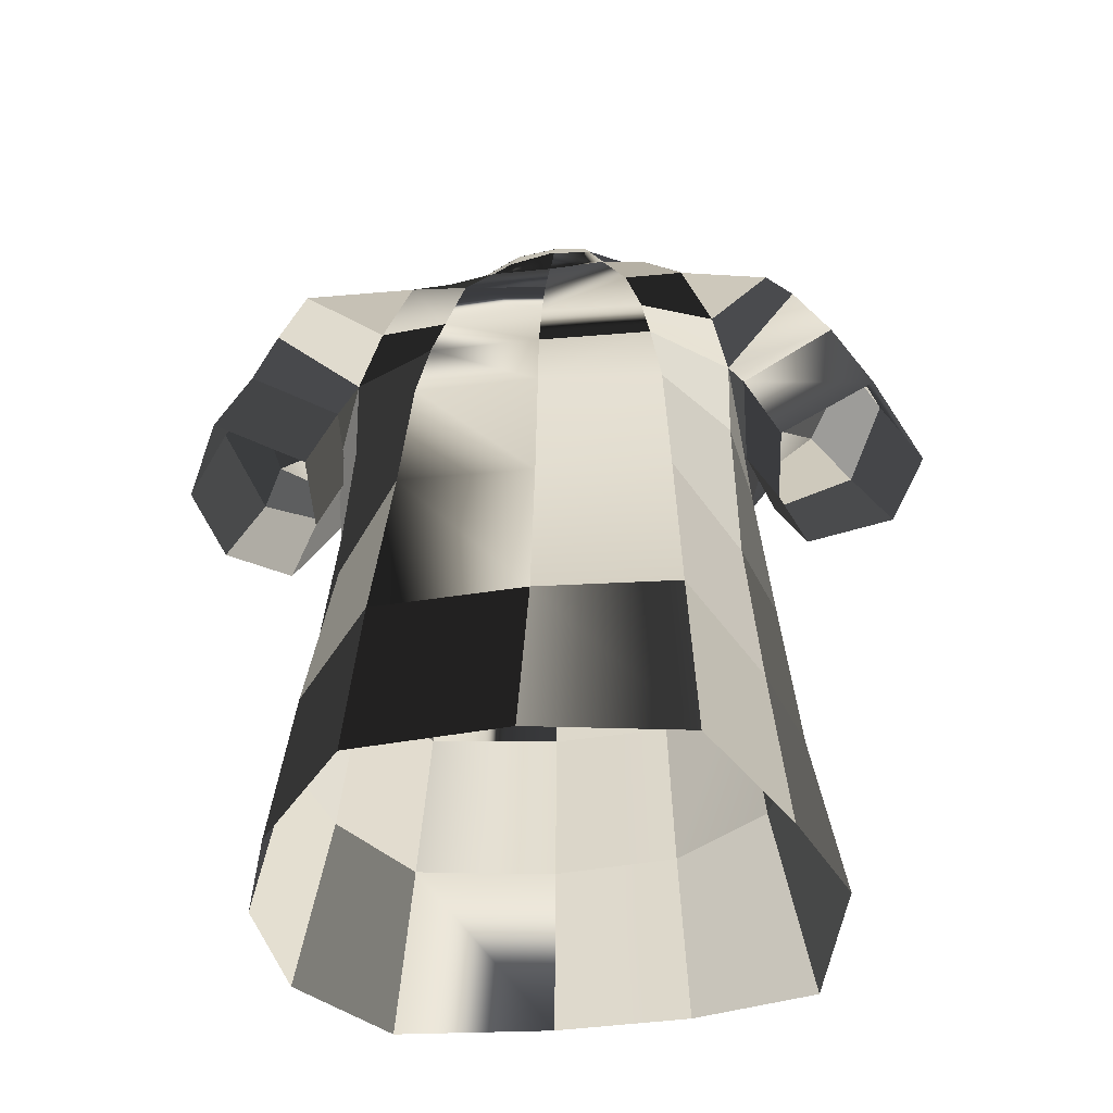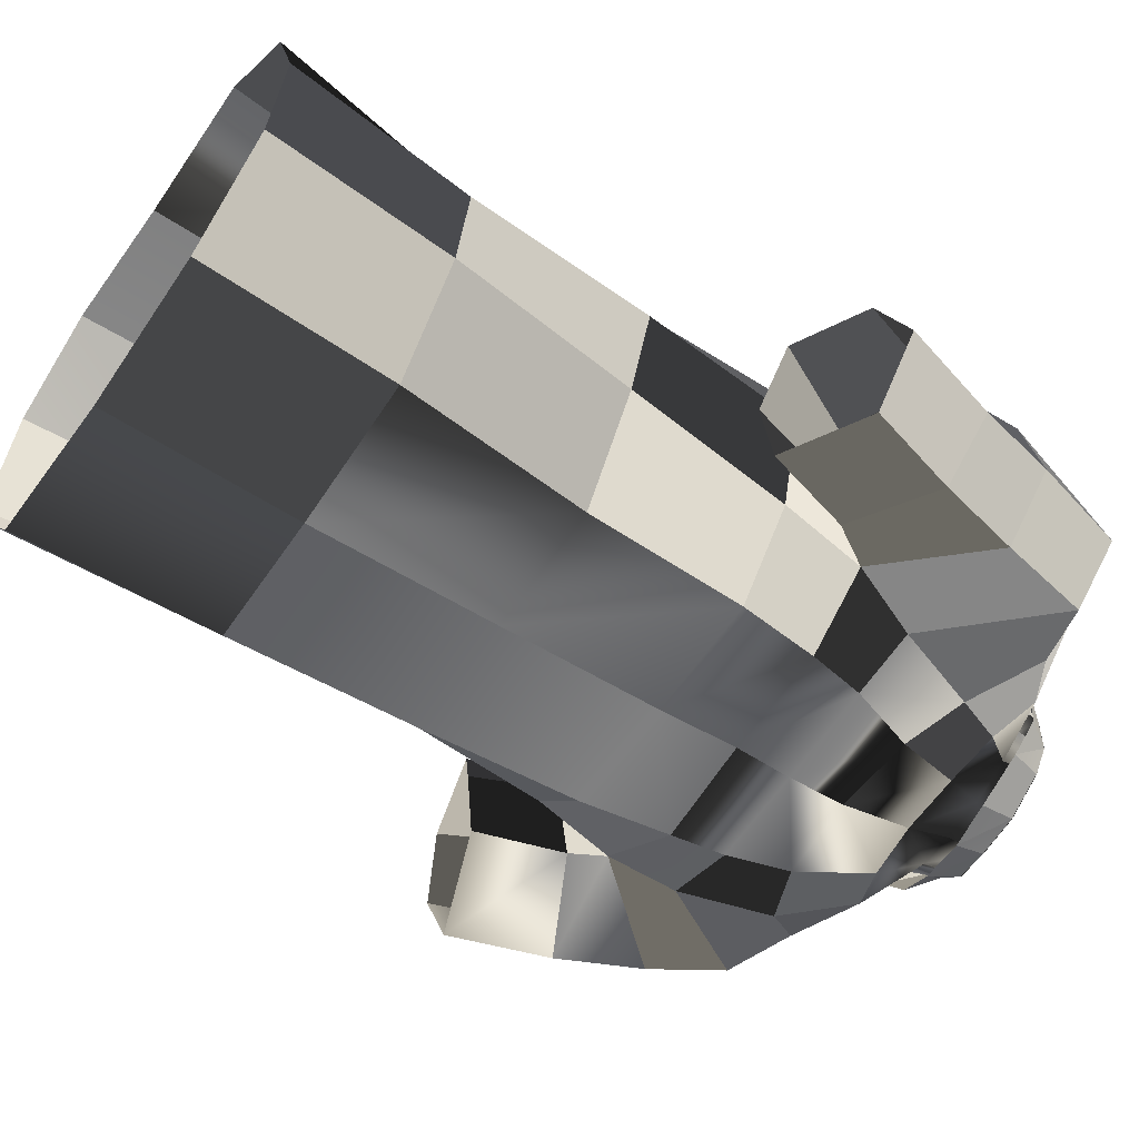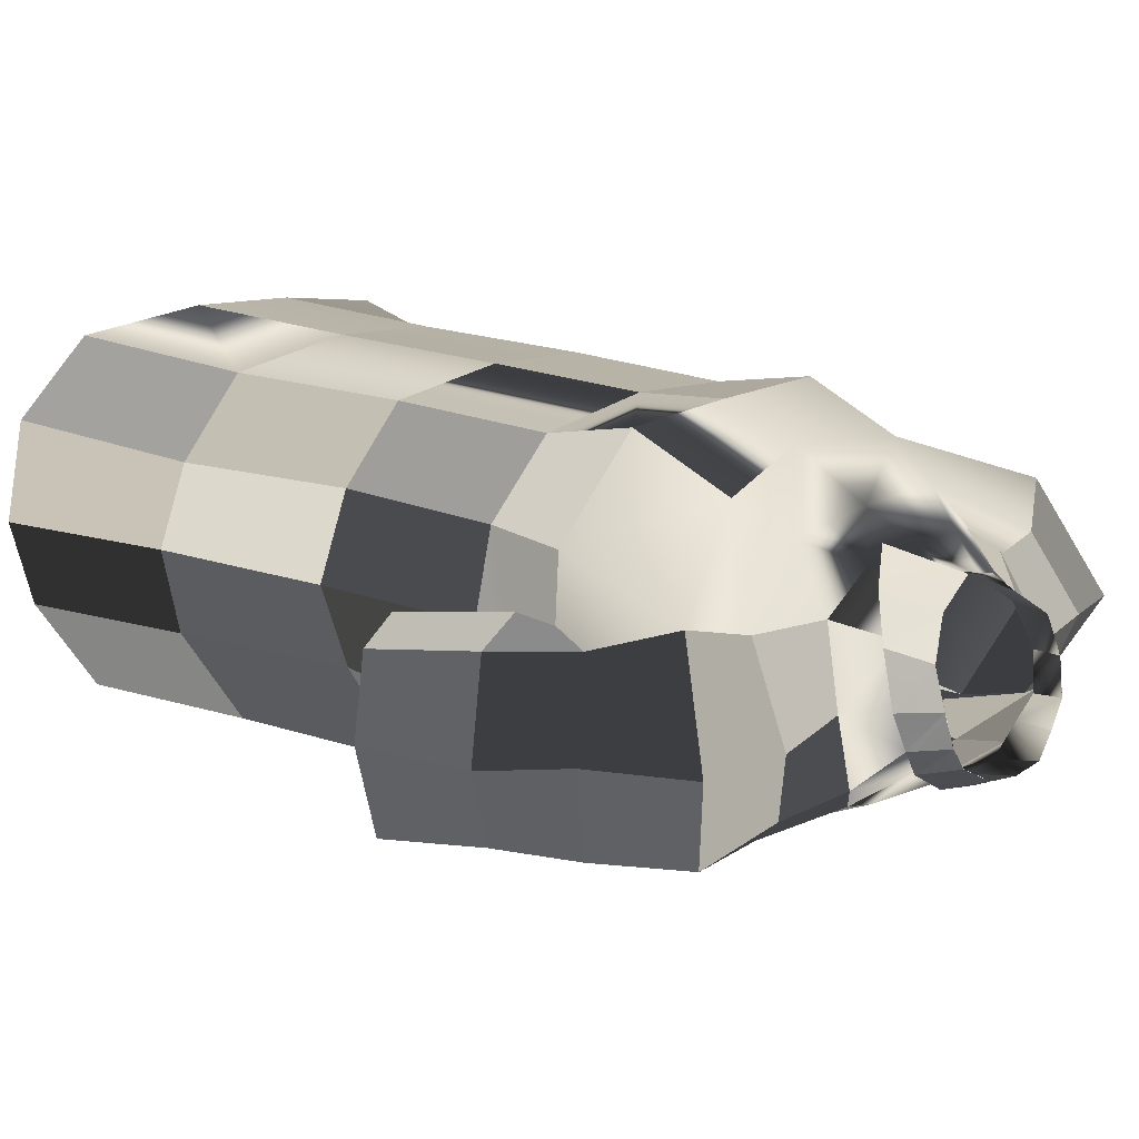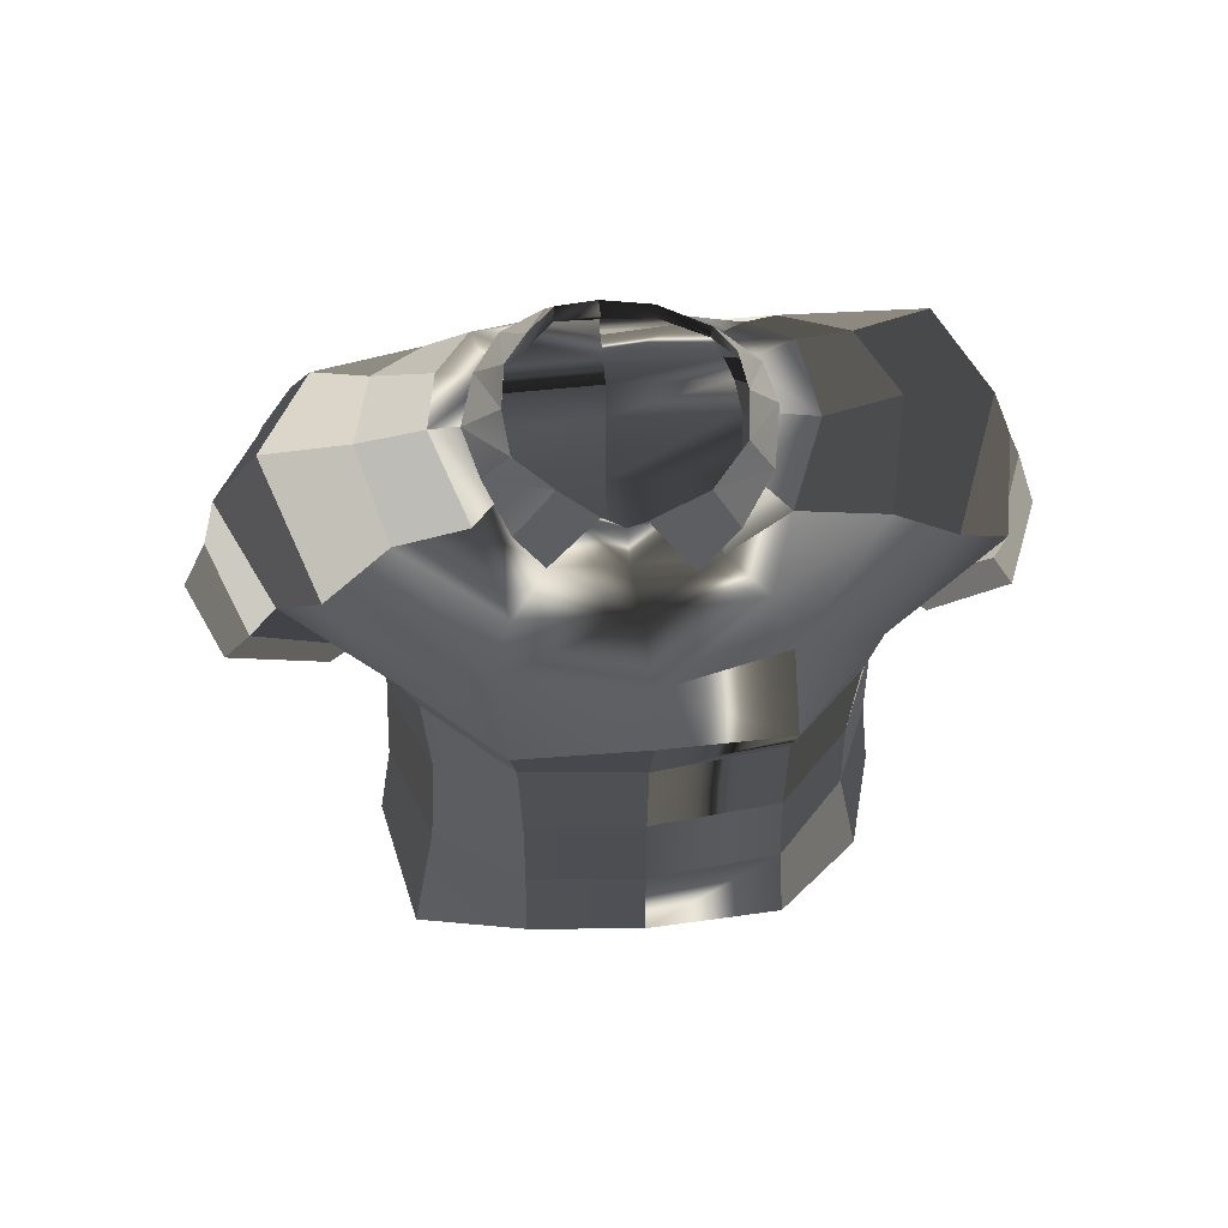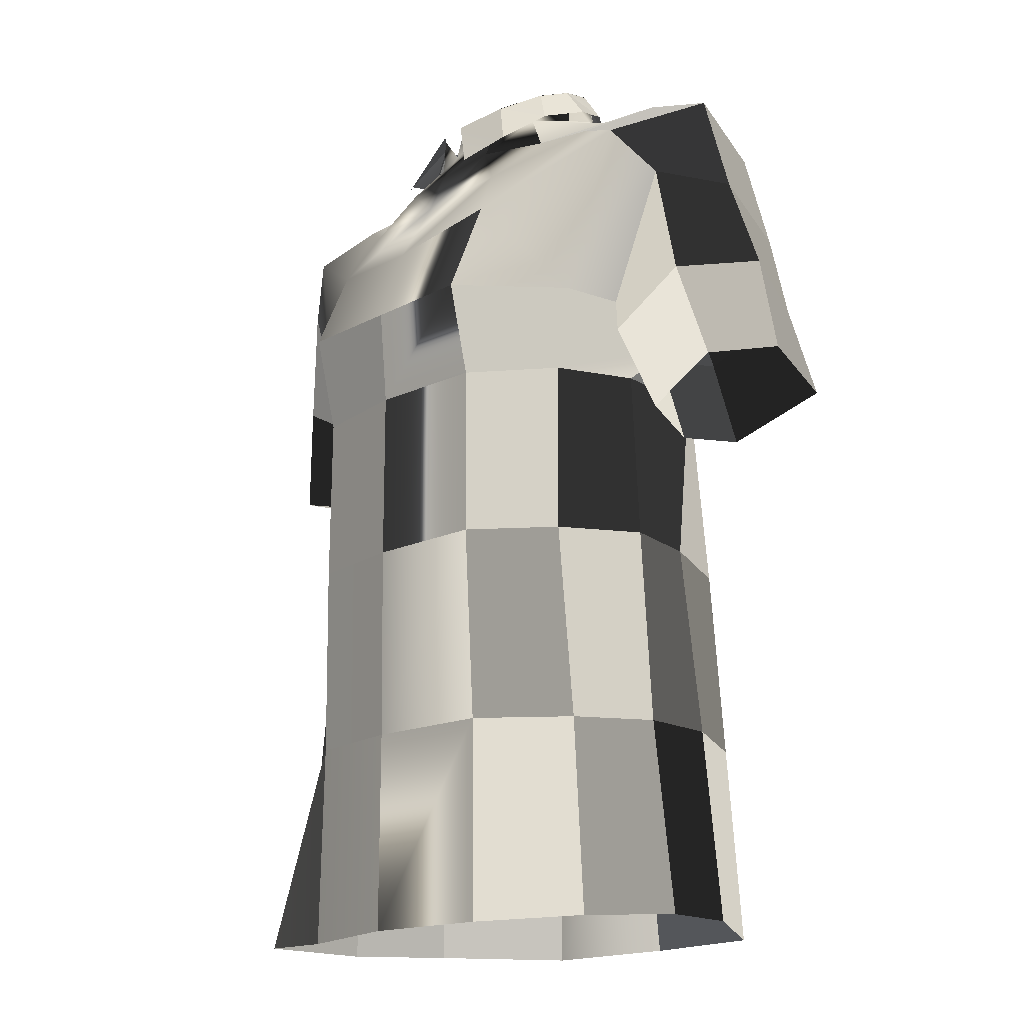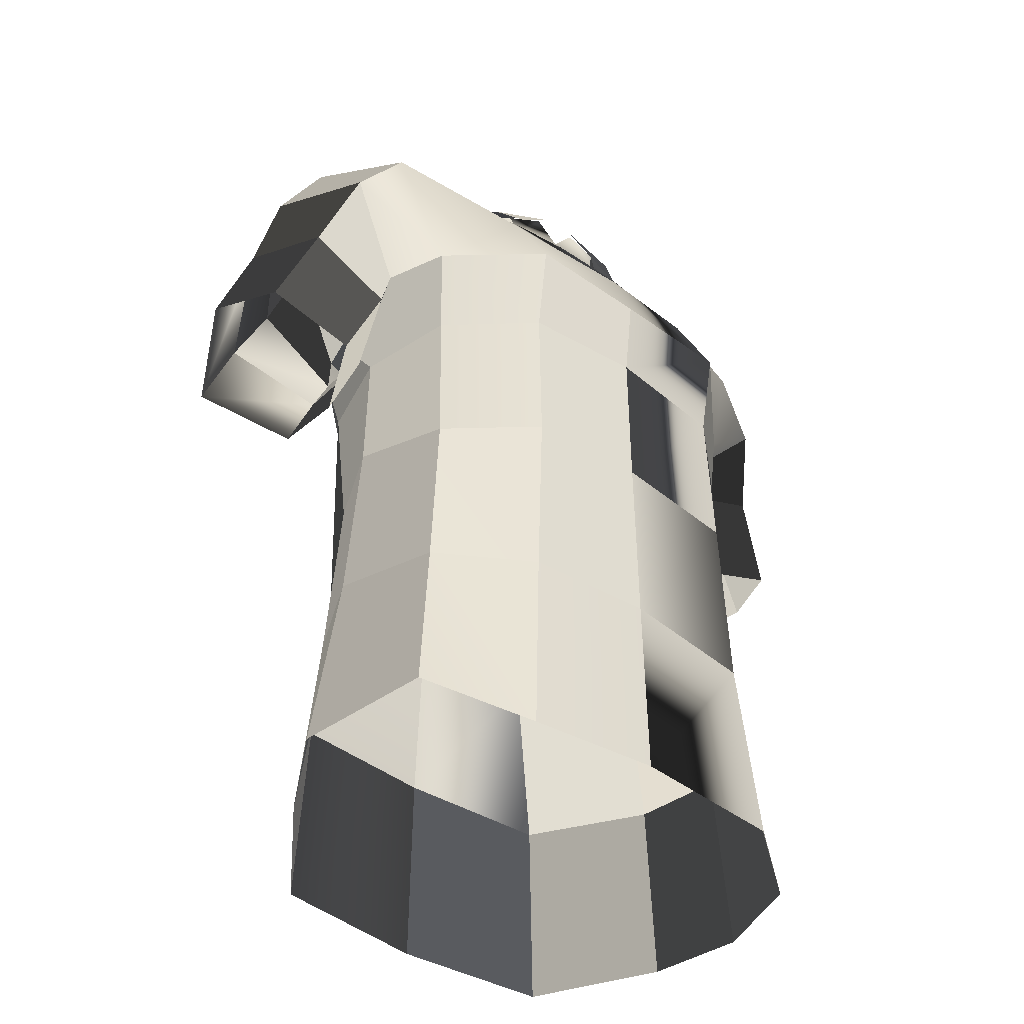
<metadata>
{"format":"obj","ext":"obj","renderer":"f3d","projection":"perspective","resolution":1024,"background":"white","views":[{"elev":-52.1,"azim":-176.1,"up":"+Y"},{"elev":-57.2,"azim":56.1,"up":"+Z"},{"elev":17.7,"azim":129.8,"up":"+Z"},{"elev":69.4,"azim":-5.8,"up":"+Y"},{"elev":-15.3,"azim":51.0,"up":"+Y"},{"elev":-45.5,"azim":-39.2,"up":"+Y"}]}
</metadata>
<code>
v  -0.2742 1.183 0.2887
v  0.0161 1.173 0.2944
v  0.0202 1.353 0.2312
v  -0.2914 1.388 0.1898
v  -0.4544 1.626 -0.0079
v  -0.3001 1.637 -0.0271
v  -0.3655 1.737 -0.1907
v  -0.5048 1.721 -0.1825
v  -0.4529 0.951 0.07755
v  -0.4816 1.185 0.1098
v  -0.5402 1.189 -0.0386
v  -0.5086 0.951 -0.1512
v  -0.4919 1.076 -0.2374
v  -0.2632 0.951 0.2434
v  -0.2712 0.09141 0.2398
v  -0.2629 0.5509 0.2484
v  -0.451 0.5509 0.08543
v  -0.4838 0.09131 0.1078
v  -0.5404 0.5509 -0.1088
v  -0.5714 0.09131 -0.1081
v  0.01347 0.09131 0.27
v  0.009585 0.5509 0.2719
v  -0.2845 -0.3929 0.2418
v  -0.5616 -0.3858 0.19
v  -0.628 -0.3892 -0.1188
v  0.01498 -0.3814 0.2736
v  -0.3658 1.521 -0.471
v  -0.2708 1.696 -0.4046
v  -0.1603 1.654 -0.438
v  -0.2208 1.458 -0.5049
v  -0.4678 1.652 -0.3524
v  -0.342 1.732 -0.3075
v  -0.2761 1.174 -0.5183
v  -0.4661 1.141 -0.418
v  -0.4343 1.301 -0.4628
v  -0.2582 1.306 -0.5139
v  -0.4588 0.951 -0.3625
v  -0.299 0.951 -0.5354
v  -0.4852 0.09131 -0.3081
v  -0.4615 0.5509 -0.2975
v  -0.3089 0.5509 -0.5629
v  -0.3192 0.09131 -0.5865
v  -0.514 -0.3897 -0.3284
v  -0.3325 -0.3946 -0.5969
v  0.002285 0.5509 -0.5665
v  0.008282 0.08881 -0.5934
v  -0.588 1.555 -0.4207
v  -0.6897 1.679 -0.1971
v  -0.5958 1.551 0.0636
v  -0.5705 1.066 -0.0287
v  -0.5009 1.029 -0.2186
v  -0.7765 1.166 -0.033
v  -0.6939 1.426 0.0143
v  -0.8016 1.459 -0.2084
v  -0.724 1.165 -0.4986
v  -0.6437 1.362 -0.4856
v  -0.4997 1.054 -0.4329
v  1.4e-05 0.951 -0.5454
v  0 1.15 -0.5281
v  -0.0059 1.294 -0.5204
v  -0.0127 1.444 -0.4986
v  -0.0197 1.637 -0.4362
v  -0.5765 0.8502 -0.4163
v  -0.568 0.8294 -0.2412
v  -0.6402 0.8648 -0.0706
v  -0.8575 0.9218 -0.082
v  -0.853 1.208 -0.2265
v  -0.9317 0.9507 -0.2441
v  -0.8042 0.926 -0.4967
v  0.02978 -0.3875 -0.6264
v  0.3714 1.711 -0.1553
v  0.3032 1.635 -0.0019
v  0.4934 1.598 0.0088
v  0.5301 1.707 -0.1859
v  0.2544 1.521 0.1226
v  0.2967 1.402 0.1899
v  0.6234 1.543 0.0413
v  0.4792 0.951 0.0929
v  0.5307 1.055 -0.2374
v  0.517 1.148 -0.0648
v  0.5097 1.15 0.088
v  0.5307 0.951 -0.09878
v  0.3077 1.169 0.2922
v  0.3082 0.951 0.2443
v  0.3383 0.09131 0.2418
v  0.5054 0.09131 0.07368
v  0.4773 0.5509 0.09322
v  0.3163 0.5509 0.2486
v  0.5594 0.5509 -0.09594
v  0.5839 0.09131 -0.1055
v  0.3672 -0.382 0.2613
v  0.5721 -0.3721 0.1043
v  0.6326 -0.362 -0.1188
v  0.1934 1.452 -0.5053
v  0.1319 1.637 -0.43
v  0.2539 1.661 -0.3901
v  0.3361 1.504 -0.4772
v  0.4614 1.645 -0.3586
v  0.3413 1.723 -0.314
v  0.2414 1.295 -0.4978
v  0.4044 1.301 -0.4711
v  0.4633 0.951 -0.3544
v  0.4606 1.141 -0.4241
v  0.299 0.951 -0.5302
v  0.2712 1.152 -0.5128
v  0.3609 0.08881 -0.5601
v  0.3202 0.5509 -0.5554
v  0.4845 0.5509 -0.2975
v  0.5384 0.09131 -0.3081
v  0.5737 -0.3627 -0.3284
v  0.3859 -0.3837 -0.5817
v  0.6274 1.586 -0.4204
v  0.7109 1.656 -0.1969
v  0.51 1.054 -0.4048
v  0.5077 1.029 -0.2217
v  0.54 1.066 -0.0488
v  0.741 1.404 0.0005
v  0.7767 1.417 -0.2126
v  0.6803 1.355 -0.4488
v  0.831 1.208 -0.2546
v  0.7265 1.154 -0.4595
v  0.0106 0.951 0.2713
v  0.5729 0.8376 -0.4177
v  0.5672 0.8161 -0.2418
v  0.6521 0.8427 -0.0668
v  0.8276 0.9324 -0.0765
v  0.7523 1.166 -0.0497
v  0.8938 0.9674 -0.2447
v  0.7948 0.9245 -0.4808
v  -0.229 1.779 -0.2666
v  -0.1763 1.775 -0.3097
v  -0.2246 1.838 -0.1718
v  -0.2116 1.854 -0.2536
v  -0.2409 1.766 -0.1781
v  -0.1128 1.763 -0.3762
v  -0.1103 1.868 -0.3546
v  -0.0278 1.864 -0.361
v  -0.0219 1.756 -0.3828
v  -0.1663 1.86 -0.3084
v  -0.2095 1.733 -0.0764
v  -0.2157 1.809 -0.0879
v  0.082 1.758 -0.3664
v  -0.1612 1.623 0.0588
v  -0.1222 1.705 -0.009
v  0.0749 1.869 -0.3393
v  -0.139 1.777 -0.0278
v  0.2289 1.776 -0.2533
v  0.2401 1.766 -0.1534
v  0.1745 1.869 -0.2838
v  0.2142 1.868 -0.2314
v  0.1767 1.765 -0.3135
v  0.228 1.854 -0.1574
v  0.1265 1.712 0.0148
v  0.1444 1.79 0.0053
v  0.03262 1.758 0.0405
v  -0.015 1.699 0.0276
v  0.2183 1.741 -0.0439
v  0.2193 1.823 -0.0715
v  0.1648 1.631 0.0712
v  -0.0125 1.625 0.0725
v  -0.07161 1.764 0.0236
v  0.0039 1.514 0.1301
v  -0.2434 1.513 0.1179
v  -0.2705 1.778 -0.2792
v  -0.3027 1.755 -0.1812
v  -0.2246 1.837 -0.1718
v  -0.2116 1.854 -0.2536
v  -0.0278 1.864 -0.361
v  -0.01914 1.775 -0.4016
v  -0.127 1.778 -0.3971
v  -0.1103 1.867 -0.3546
v  -0.2149 1.785 -0.3535
v  -0.1663 1.859 -0.3084
v  -0.2753 1.72 -0.08997
v  -0.2157 1.809 -0.0879
v  0.0749 1.868 -0.3393
v  0.08961 1.767 -0.3791
v  -0.227 1.685 0.01887
v  -0.139 1.777 -0.0278
v  0.2142 1.867 -0.2314
v  0.2645 1.794 -0.2401
v  0.2044 1.779 -0.3095
v  0.1745 1.868 -0.2838
v  0.228 1.853 -0.1574
v  0.2878 1.777 -0.1604
v  0.199 1.678 0.04073
v  0.1444 1.789 0.0053
v  0.0224 1.766 0.0455
v  0.1111 1.626 0.1011
v  0.268 1.738 -0.04481
v  0.2193 1.823 -0.0715
v  -0.1688 1.642 0.0697
v  -0.0627 1.772 0.03245
g H_A_Polo_CuelloCamiseroConBotones_MangaCorta_Cadera_Standard_Recto_2_0
f 1 2 3 4
f 5 6 7 8
f 9 10 11 12
f 12 11 13
f 14 1 10 9
f 15 16 17 18
f 19 20 18 17
f 16 15 21 22
f 23 15 18 24
f 14 9 17 16
f 25 24 18 20
f 19 17 9 12
f 26 21 15 23
f 27 28 29 30
f 31 32 28 27
f 32 31 8 7
f 33 34 35 36
f 37 12 13 34
f 38 37 34 33
f 39 40 41 42
f 39 20 19 40
f 43 39 42 44
f 37 38 41 40
f 43 25 20 39
f 12 37 40 19
f 41 45 46 42
f 47 31 27 35
f 31 47 48 8
f 48 49 5 8
f 50 51 13 11
f 52 50 11 53
f 48 54 53 49
f 55 56 34 57
f 38 58 45 41
f 58 38 33 59
f 60 36 30 61
f 29 62 61 30
f 63 57 51 64
f 51 50 65 64
f 50 52 66 65
f 67 68 66 52
f 69 68 67 55
f 57 63 69 55
f 44 42 46 70
f 54 67 52 53
f 71 72 73 74
f 73 75 76 77
f 78 79 80 81
f 79 78 82
f 81 83 84 78
f 85 86 87 88
f 89 87 86 90
f 88 22 21 85
f 86 85 91 92
f 78 84 88 87
f 86 92 93 90
f 87 89 82 78
f 85 21 26 91
f 94 95 96 97
f 98 97 96 99
f 74 98 99 71
f 100 94 97 101
f 102 103 79 82
f 104 105 103 102
f 106 107 108 109
f 108 89 90 109
f 110 111 106 109
f 107 104 102 108
f 93 110 109 90
f 82 89 108 102
f 107 106 46 45
f 97 98 112 101
f 74 113 112 98
f 77 113 74 73
f 114 115 79 103
f 79 115 116 80
f 113 77 117 118
f 118 119 112 113
f 120 121 119 118
f 122 84 83 2
f 84 122 22 88
f 45 58 104 107
f 105 104 58 59
f 59 60 100 105
f 95 94 61 62
f 123 124 115 114
f 125 116 115 124
f 126 127 116 125
f 128 120 127 126
f 121 120 128 129
f 106 111 70 46
f 127 120 118 117
f 80 116 127 117
f 28 32 130 131
f 132 133 130 134
f 135 136 137 138
f 136 135 131 139
f 134 140 141 132
f 142 95 62 138
f 7 6 140 134
f 140 6 143 144
f 28 131 135 29
f 137 145 142 138
f 140 144 146 141
f 7 134 130 32
f 147 148 71 99
f 149 150 147 151
f 95 142 151 96
f 99 96 151 147
f 151 142 145 149
f 152 148 147 150
f 153 154 155 156
f 154 153 157 158
f 135 138 62 29
f 83 76 3 2
f 133 139 131 130
f 158 157 148 152
f 71 148 157 72
f 157 153 159 72
f 153 156 160 159
f 144 156 161 146
f 160 156 144 143
f 159 160 162 75
f 36 35 27 30
f 60 59 33 36
f 105 100 101 103
f 94 100 60 61
f 47 56 54 48
f 56 55 67 54
f 56 47 35 34
f 103 119 121 114
f 129 123 114 121
f 101 112 119 103
f 13 51 57 34
f 162 160 143 163
f 163 143 6 5
f 72 159 75 73
f 2 1 14 122
f 22 122 14 16
f 4 49 10 1
f 4 3 162 163
f 3 76 75 162
f 117 77 81 80
f 76 83 81 77
f 5 49 4 163
f 10 49 53 11
f 164 165 166
f 166 167 164
f 168 169 170
f 170 171 168
f 170 172 173
f 173 171 170
f 165 174 175
f 175 166 165
f 176 177 169
f 169 168 176
f 174 178 179
f 179 175 174
f 180 181 182
f 182 183 180
f 182 177 176
f 176 183 182
f 184 185 181
f 181 180 184
f 186 187 188 189
f 187 186 190
f 190 191 187
f 172 164 167
f 167 173 172
f 191 190 185
f 185 184 191
f 178 192 193 179

</code>
